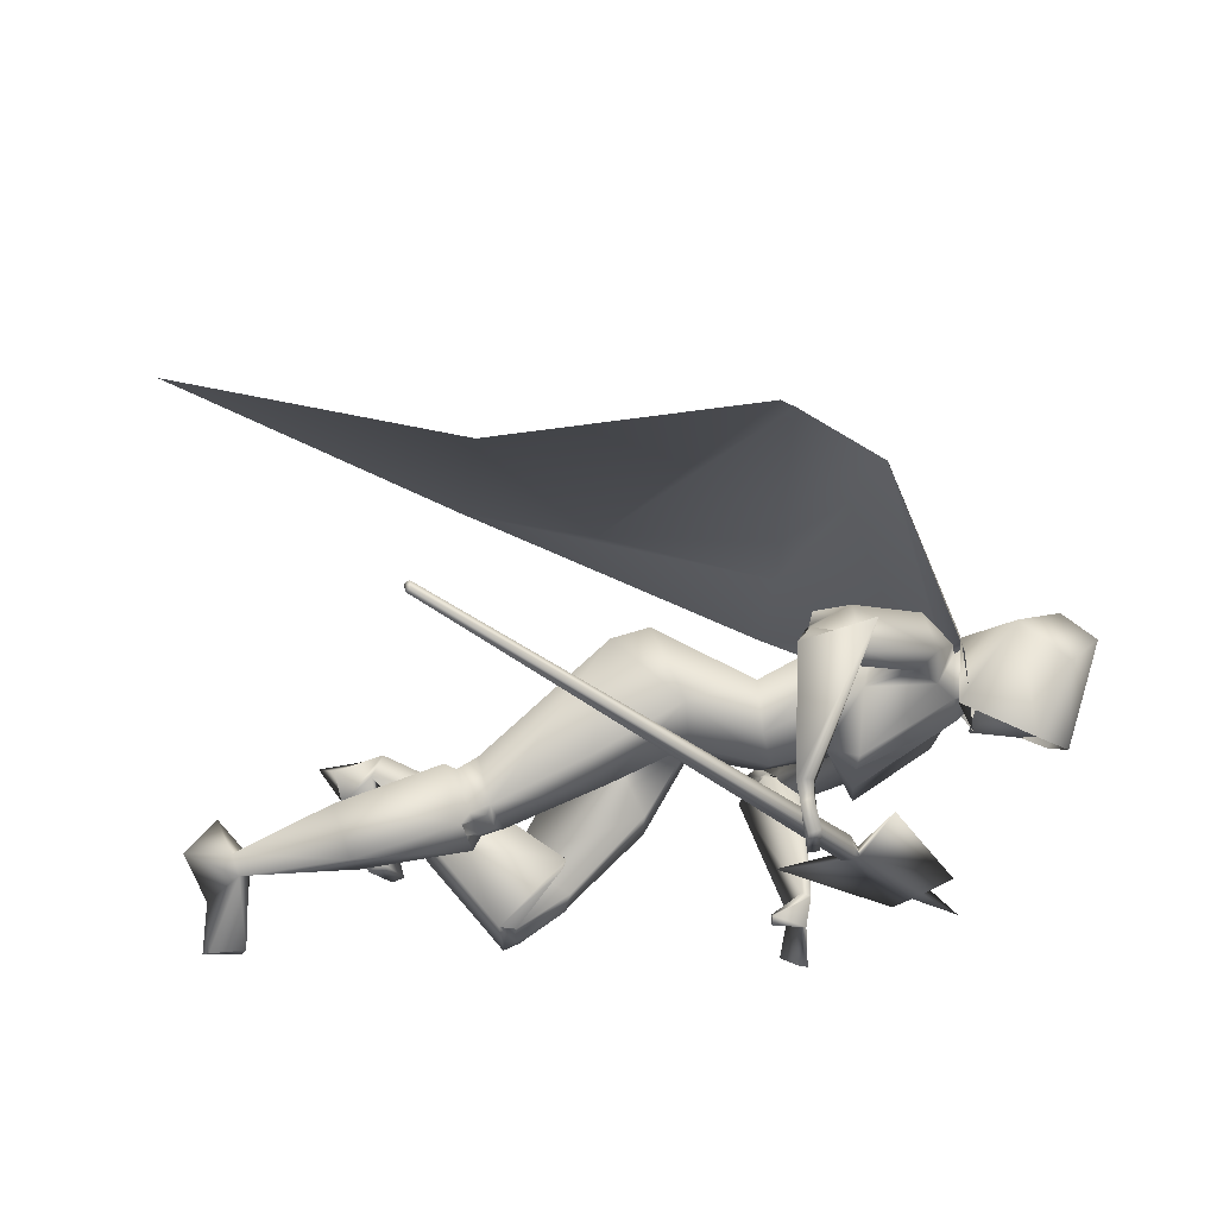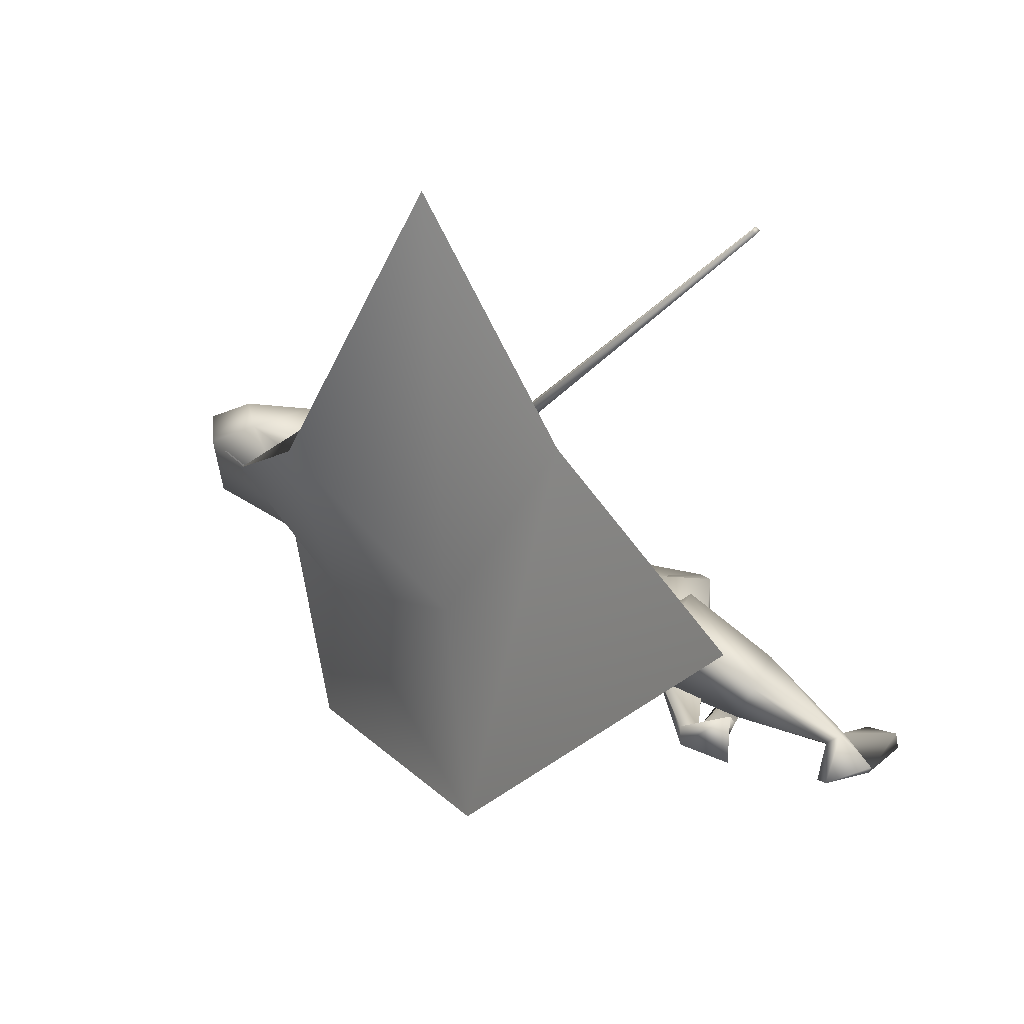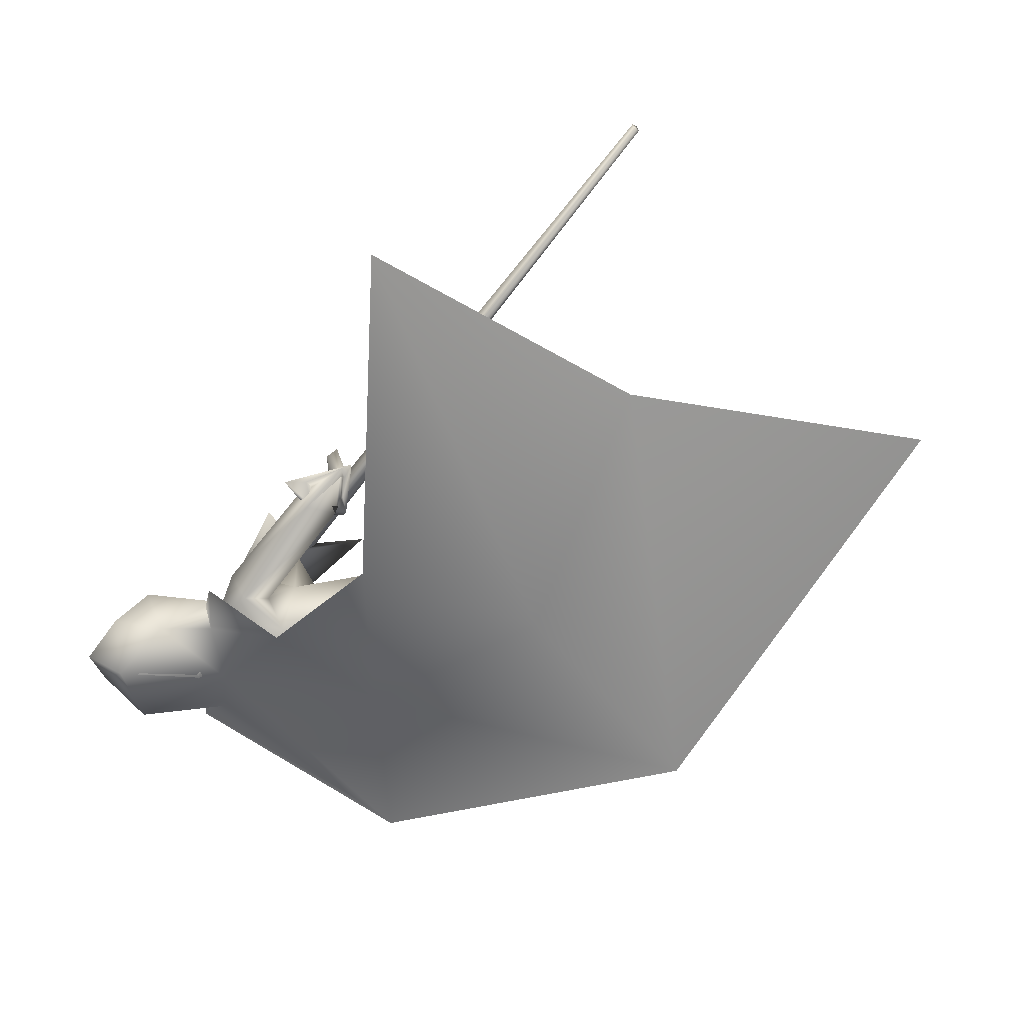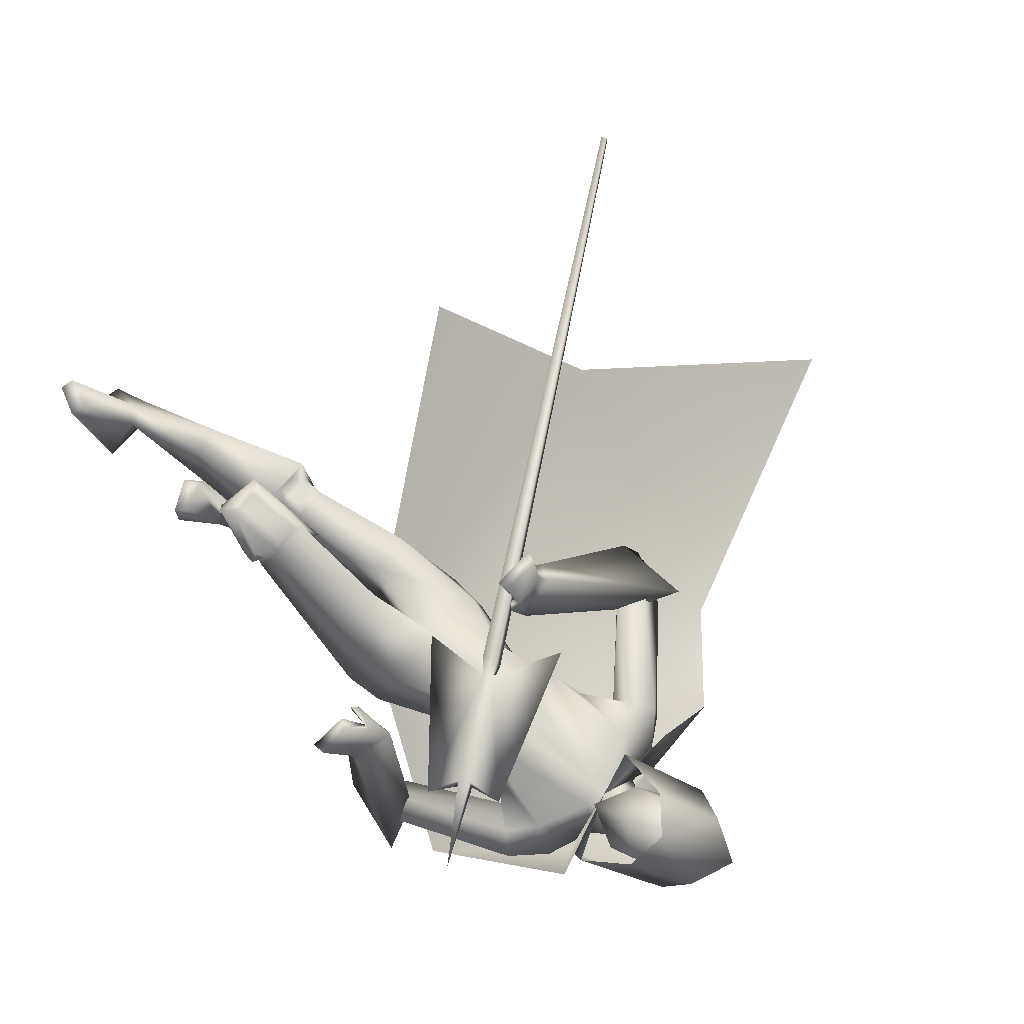
<metadata>
{"format":"obj","ext":"obj","renderer":"f3d","projection":"perspective","resolution":1024,"background":"white","views":[{"elev":60.0,"azim":-23.4,"up":"+Y"},{"elev":43.8,"azim":-159.3,"up":"+Y"},{"elev":43.1,"azim":149.4,"up":"+Y"},{"elev":75.6,"azim":45.4,"up":"+Z"}]}
</metadata>
<code>
o Cube_Cube.001
v 0.004965 0.5696 -0.1578
v 0.009356 0.5684 -0.1752
v -0.001022 0.5608 -0.1773
v -0.005414 0.5621 -0.1599
v 0.8178 -0.618 0.1485
v 0.8294 -0.6213 0.1029
v 0.8021 -0.6411 0.09744
v 0.7906 -0.6378 0.1431
v 0.8207 -0.6648 0.1411
v 0.8268 -0.6666 0.1171
v 0.8411 -0.6562 0.1199
v 0.835 -0.6544 0.144
v 0.978 -0.8602 0.2009
v 0.9869 -0.8628 0.1658
v 0.9659 -0.878 0.1616
v 0.957 -0.8754 0.1967
v 1.054 -0.8463 0.2
v 0.9069 -0.5021 0.1379
v 0.9255 -0.9398 0.1742
v 0.6636 -0.6785 0.08914
v 1.078 -1.026 0.2194
v 1.223 -0.7142 -0.1783
v 1.21 -0.553 -0.1726
v 1.222 -0.6328 -0.2014
v 1.18 -0.6793 -0.09571
v 1.174 -0.597 -0.09279
v 1.192 -0.8169 -0.1712
v 1.19 -0.4721 -0.1592
v 1.135 -0.7957 -0.08646
v 1.125 -0.4987 -0.0973
v 1.189 -0.6397 -0.2278
v 0.9927 -0.6416 -0.3389
v 1.073 -0.7953 -0.2913
v 1.075 -0.4769 -0.2902
v 0.8756 -0.6423 -0.1149
v 0.9788 -0.7793 -0.1381
v 0.9755 -0.4959 -0.1527
v 0.7505 -0.6433 -0.1239
v 0.7452 -0.7341 -0.163
v 0.7439 -0.5527 -0.1633
v 0.7679 -0.6435 -0.314
v 0.7819 -0.7586 -0.2744
v 0.7803 -0.5281 -0.2748
v 0.8961 -1.007 -0.1903
v 0.9312 -0.2374 -0.1108
v 0.8375 -0.9797 -0.1653
v 0.8658 -0.259 -0.12
v 0.8821 -0.9846 -0.2852
v 0.944 -0.1959 -0.1994
v 0.8255 -0.9343 -0.2196
v 0.8666 -0.2591 -0.1918
v 0.9124 -1.07 -0.2473
v 0.9684 -0.1543 -0.1327
v 0.8762 -0.9651 -0.1896
v 0.9165 -0.2613 -0.1469
v 0.7404 -1.032 -0.2333
v 0.7937 -0.1629 -0.1499
v 0.7976 -0.9273 -0.2286
v 0.8452 -0.2519 -0.2099
v 0.624 -0.7818 -0.2766
v 0.6108 -0.5005 -0.2764
v 0.5811 -0.657 -0.4886
v 0.5985 -0.8286 -0.4437
v 0.6076 -0.4728 -0.4581
v 0.4559 -0.683 -0.1388
v 0.3972 -0.624 -0.2151
v 0.4513 -0.665 -0.4204
v 0.5118 -0.8444 -0.4234
v 0.5169 -0.4714 -0.4658
v 0.48 -0.6664 -0.4606
v 0.2363 -0.7832 -0.04966
v 0.1457 -0.5864 -0.2542
v 0.2394 -0.6997 -0.04155
v 0.1626 -0.6628 -0.2237
v 0.1546 -0.7007 -0.1648
v 0.1477 -0.7054 -0.3664
v 0.2122 -0.8257 -0.1483
v 0.1621 -0.5677 -0.3614
v 0.07318 -0.8144 -0.02398
v 0.0701 -0.5703 -0.229
v 0.07107 -0.703 -0.03266
v 0.08318 -0.6796 -0.21
v 0.26 -0.6784 -0.1116
v 0.1272 -0.7358 -0.4035
v 0.205 -0.8415 -0.08361
v 0.08866 -0.5681 -0.375
v -0.101 -0.872 -0.4458
v -0.4767 -0.8556 -0.4052
v -0.1292 -0.7476 -0.4599
v -0.3571 -0.8753 -0.4584
v -0.125 -0.6742 -0.5048
v -0.3926 -0.7747 -0.5455
v -0.145 -0.7716 -0.5713
v -0.4894 -0.7435 -0.4826
v -0.04553 -0.7535 -0.4994
v -0.3699 -0.7895 -0.4082
v -0.03053 -0.8013 -0.4924
v -0.3952 -0.7532 -0.3883
v -0.005168 -0.7346 -0.5293
v -0.3622 -0.7543 -0.4354
v -0.01482 -0.7815 -0.5479
v -0.3937 -0.7212 -0.4291
v -0.05751 -0.848 -0.2845
v -0.5132 -0.8291 -0.2766
v -0.09488 -0.7779 -0.3038
v -0.4355 -0.8499 -0.2617
v -0.1296 -0.8017 -0.3086
v -0.4474 -0.889 -0.2727
v -0.08305 -0.8737 -0.2959
v -0.5258 -0.8597 -0.2951
v 0.6982 -1.044 0.1575
v 0.7202 -0.4017 0.1538
v 0.6994 -0.9758 0.2165
v 0.7184 -0.4918 0.161
v 0.6675 -1.047 0.1469
v 0.6894 -0.3914 0.1556
v 0.6782 -0.9652 0.2073
v 0.694 -0.4937 0.1537
v 0.7623 -0.9049 0.09125
v 0.7734 -0.4824 0.02038
v 0.7587 -0.9953 0.07175
v 0.7522 -0.3913 0.04848
v 0.7193 -1.001 0.05581
v 0.7138 -0.3734 0.04105
v 0.7466 -0.903 0.076
v 0.7522 -0.4798 0.005788
v 0.6043 -0.6371 -0.2357
v 0.4569 -0.7889 -0.1454
v 0.3782 -0.5251 -0.2485
v 0.7279 -0.9355 0.143
v 0.7496 -0.4815 0.08254
v 0.7377 -1.002 0.1054
v 0.7389 -0.4063 0.08007
v 0.7055 -1.003 0.09433
v 0.7061 -0.3974 0.07962
v 0.7102 -0.9337 0.1296
v 0.7248 -0.4813 0.07281
v 0.6571 -0.9292 0.1087
v 0.7388 -0.4981 0.1003
v 0.6594 -0.9255 0.1133
v 0.7445 -0.4985 0.1027
v 0.6646 -0.9169 0.09213
v 0.7442 -0.5064 0.08066
v 0.6667 -0.9127 0.0971
v 0.7503 -0.5073 0.08351
v 0.1438 -0.7112 -0.3358
v -0.1253 -0.757 -0.4286
v 0.1113 -0.8207 -0.3283
v -0.1579 -0.6477 -0.419
v -0.003912 -0.7841 -0.2707
v -0.1672 -0.6606 -0.286
v 0.01018 -0.7166 -0.2768
v -0.1515 -0.728 -0.2878
v 1.129 -0.8913 -0.1487
v 1.129 -0.4008 -0.1247
v 1.086 -0.8575 -0.1054
v 1.077 -0.4352 -0.1142
v 1.064 -0.7936 -0.146
v 1.06 -0.4709 -0.1791
v 1.115 -0.8396 -0.2417
v 1.139 -0.3948 -0.2187
v 0.9028 -0.6891 -0.02258
v 0.9019 -0.5948 -0.02271
v 0.9063 -0.7525 -0.02142
v 0.9043 -0.5314 -0.02172
v 0.8609 -1.035 -0.2303
v 0.9115 -0.1806 -0.1317
v 0.8682 -0.9768 -0.2137
v 0.9135 -0.2356 -0.1577
v 0.7706 -1.034 -0.2581
v 0.8281 -0.1493 -0.1628
v 0.8121 -0.9498 -0.2437
v 0.863 -0.2275 -0.2042
v 0.2267 -0.6951 -0.08875
v 0.1244 -0.7116 -0.3672
v 0.2012 -0.8253 -0.05954
v 0.1093 -0.577 -0.3563
v 0.1103 -0.7965 -0.01837
v 0.09847 -0.5883 -0.2536
v 0.104 -0.7107 -0.01706
v 0.1125 -0.6701 -0.2309
v 0.09905 -0.7293 -0.01421
v 0.1085 -0.6511 -0.2289
v 0.1027 -0.7771 -0.01497
v 0.1008 -0.6056 -0.2417
v 0.08897 -0.736 -0.0423
v 0.07885 -0.6516 -0.2363
v 0.09017 -0.777 -0.03982
v 0.07368 -0.6116 -0.2441
v 0.2256 -0.7206 -0.0315
v 0.1416 -0.6461 -0.2262
v 0.2246 -0.7656 -0.03529
v 0.1328 -0.6046 -0.2418
v 0.7986 -0.9653 -0.2487
v 0.8513 -0.2107 -0.1989
v 0.7748 -1.014 -0.257
v 0.8312 -0.1657 -0.1751
v 0.7899 -0.9656 -0.2252
v 0.8384 -0.2246 -0.1826
v 0.7664 -1.009 -0.2275
v 0.8173 -0.1873 -0.1577
v 0.8062 -0.9688 -0.2725
v 0.8633 -0.1937 -0.2132
v 0.7854 -1.016 -0.2857
v 0.847 -0.1473 -0.1938
v 1.169 -0.6392 -0.06064
v 0.933 -0.6418 -0.07968
v 1.284 -0.6069 -0.2121
v 1.277 -0.6567 -0.199
v 1.254 -0.573 -0.1881
v 1.424 -0.5523 -0.1772
v 1.356 -0.6816 -0.1203
v 1.295 -0.5312 -0.09145
v 1.471 -0.6376 -0.07274
v 1.414 -0.4972 -0.04579
v 1.467 -0.559 -0.05124
v 1.267 -0.6858 -0.1016
v 1.239 -0.5843 -0.08843
v 1.237 -0.6409 -0.08559
v 1.382 -0.6768 0.02329
v 1.336 -0.5623 0.04528
v 1.365 -0.6236 0.06801
v 1.289 -0.7164 -0.04343
v 1.232 -0.5783 -0.0169
v 1.192 -0.6737 -0.03882
v 1.358 -0.633 0.1031
v 1.35 -0.7206 0.04621
v 1.286 -0.5625 0.07658
v 1.51 -0.5373 -0.07332
v 1.476 -0.6419 -0.06074
v 1.416 -0.4948 -0.0325
v 1.258 -0.7804 -0.1025
v 1.159 -0.5377 -0.05593
v 1.466 -0.5376 -0.1657
v 1.433 -0.6804 -0.1942
v 1.341 -0.4564 -0.1511
v 1.192 -0.6429 -0.02555
v 1.192 -0.6414 -0.02544
v 1.216 -0.6353 -0.2241
v 1.219 -0.7741 -0.188
v 1.222 -0.4958 -0.1778
v 1.252 -0.8281 -0.1425
v 1.191 -0.4322 -0.1137
v 0.9548 -0.9892 -0.5884
v 1.186 -0.2449 -0.514
v 0.9427 -0.5887 -0.517
v 0.3792 -0.6894 -1.022
v 0.9977 -0.05188 -0.6048
v 0.5713 -0.3899 -0.6669
v -0.2199 0.1515 -1.057
v 0.7697 0.5497 -0.2733
v 0.3018 0.2039 -0.6345
v 1.415 -0.6631 -0.09721
v 1.353 -0.5107 -0.06795
v 1.443 -0.5565 -0.1164
v 1.335 -0.7021 -0.01266
v 1.28 -0.5661 0.01345
v 1.281 -0.65 0.02722
f 1 2 3
f 1 3 4
f 1 5 6
f 1 6 2
f 2 6 7
f 2 7 3
f 3 7 8
f 3 8 4
f 5 1 4
f 5 4 8
f 5 8 9
f 5 9 12
f 8 7 10
f 8 10 9
f 7 6 11
f 7 11 10
f 6 5 12
f 6 12 11
f 10 11 14
f 10 14 15
f 12 9 16
f 12 16 13
f 14 11 18
f 14 18 17
f 10 15 19
f 10 19 20
f 15 16 19
f 13 14 17
f 11 12 18
f 9 10 20
f 9 20 19
f 9 19 16
f 12 13 17
f 12 17 18
f 13 21 14
f 13 16 21
f 15 21 16
f 14 21 15
f 22 25 29
f 22 29 27
f 30 26 23
f 30 23 28
f 22 27 31
f 22 31 24
f 31 28 23
f 31 23 24
f 31 27 33
f 31 33 32
f 34 28 31
f 34 31 32
f 36 35 38
f 36 38 39
f 38 35 37
f 38 37 40
f 32 33 42
f 32 42 41
f 43 34 32
f 43 32 41
f 33 36 39
f 33 39 42
f 40 37 34
f 40 34 43
f 41 42 63
f 41 63 62
f 64 43 41
f 64 41 62
f 42 39 60
f 42 60 63
f 61 40 43
f 61 43 64
f 63 68 70
f 63 70 62
f 70 69 64
f 70 64 62
f 87 89 91
f 87 91 93
f 92 90 88
f 92 88 94
f 99 91 89
f 99 89 95
f 90 92 100
f 90 100 96
f 101 93 91
f 101 91 99
f 92 94 102
f 92 102 100
f 97 87 93
f 97 93 101
f 94 88 98
f 94 98 102
f 97 95 105
f 97 105 103
f 106 96 98
f 106 98 104
f 87 97 103
f 87 103 109
f 104 98 88
f 104 88 110
f 95 89 107
f 95 107 105
f 108 90 96
f 108 96 106
f 89 87 109
f 89 109 107
f 110 88 90
f 110 90 108
f 105 107 109
f 105 109 103
f 110 108 106
f 110 106 104
f 111 113 117
f 111 117 115
f 118 114 112
f 118 112 116
f 38 127 60
f 38 60 39
f 61 127 38
f 61 38 40
f 60 127 65
f 60 65 128
f 66 127 61
f 66 61 129
f 60 128 68
f 60 68 63
f 69 129 61
f 69 61 64
f 119 130 132
f 119 132 121
f 133 131 120
f 133 120 122
f 130 113 111
f 130 111 132
f 112 114 131
f 112 131 133
f 121 132 134
f 121 134 123
f 135 133 122
f 135 122 124
f 132 111 115
f 132 115 134
f 116 112 133
f 116 133 135
f 136 117 113
f 136 113 130
f 114 118 137
f 114 137 131
f 123 134 136
f 123 136 125
f 137 135 124
f 137 124 126
f 134 115 117
f 134 117 136
f 118 116 135
f 118 135 137
f 136 130 140
f 136 140 138
f 141 131 137
f 141 137 139
f 125 136 138
f 125 138 142
f 139 137 126
f 139 126 143
f 130 119 144
f 130 144 140
f 145 120 131
f 145 131 141
f 119 125 142
f 119 142 144
f 143 126 120
f 143 120 145
f 142 138 140
f 142 140 144
f 141 139 143
f 141 143 145
f 85 148 146
f 85 146 83
f 147 149 86
f 147 86 84
f 148 101 99
f 148 99 146
f 100 102 149
f 100 149 147
f 79 150 148
f 79 148 85
f 149 151 80
f 149 80 86
f 150 97 101
f 150 101 148
f 102 98 151
f 102 151 149
f 81 152 150
f 81 150 79
f 151 153 82
f 151 82 80
f 152 95 97
f 152 97 150
f 98 96 153
f 98 153 151
f 83 146 152
f 83 152 81
f 153 147 84
f 153 84 82
f 146 99 95
f 146 95 152
f 96 100 147
f 96 147 153
f 65 67 75
f 65 75 73
f 76 67 66
f 76 66 74
f 68 128 71
f 68 71 77
f 72 129 69
f 72 69 78
f 67 68 77
f 67 77 75
f 78 69 67
f 78 67 76
f 71 128 65
f 71 65 73
f 66 129 72
f 66 72 74
f 52 54 119
f 52 119 121
f 120 55 53
f 120 53 122
f 52 121 123
f 52 123 56
f 124 122 53
f 124 53 57
f 54 58 125
f 54 125 119
f 126 59 55
f 126 55 120
f 56 123 125
f 56 125 58
f 126 124 57
f 126 57 59
f 29 156 154
f 29 154 27
f 155 157 30
f 155 30 28
f 156 46 44
f 156 44 154
f 45 47 157
f 45 157 155
f 36 158 156
f 36 156 29
f 157 159 37
f 157 37 30
f 158 50 46
f 158 46 156
f 47 51 159
f 47 159 157
f 33 160 158
f 33 158 36
f 159 161 34
f 159 34 37
f 160 48 50
f 160 50 158
f 51 49 161
f 51 161 159
f 27 154 160
f 27 160 33
f 161 155 28
f 161 28 34
f 154 44 48
f 154 48 160
f 49 45 155
f 49 155 161
f 67 70 68
f 69 70 67
f 65 127 67
f 67 127 66
f 29 164 36
f 37 165 30
f 25 162 164
f 25 164 29
f 165 163 26
f 165 26 30
f 35 36 164
f 35 164 162
f 165 37 35
f 165 35 163
f 46 168 166
f 46 166 44
f 167 169 47
f 167 47 45
f 168 54 52
f 168 52 166
f 53 55 169
f 53 169 167
f 44 166 170
f 44 170 48
f 171 167 45
f 171 45 49
f 166 52 56
f 166 56 170
f 57 53 167
f 57 167 171
f 50 172 168
f 50 168 46
f 169 173 51
f 169 51 47
f 172 58 54
f 172 54 168
f 55 59 173
f 55 173 169
f 77 176 174
f 77 174 75
f 175 177 78
f 175 78 76
f 176 85 83
f 176 83 174
f 84 86 177
f 84 177 175
f 71 178 176
f 71 176 77
f 177 179 72
f 177 72 78
f 178 79 85
f 178 85 176
f 86 80 179
f 86 179 177
f 75 174 180
f 75 180 73
f 181 175 76
f 181 76 74
f 174 83 81
f 174 81 180
f 82 84 175
f 82 175 181
f 180 81 186
f 180 186 182
f 187 82 181
f 187 181 183
f 73 180 182
f 73 182 190
f 183 181 74
f 183 74 191
f 79 178 184
f 79 184 188
f 185 179 80
f 185 80 189
f 178 71 192
f 178 192 184
f 193 72 179
f 193 179 185
f 81 79 188
f 81 188 186
f 189 80 82
f 189 82 187
f 71 73 190
f 71 190 192
f 191 74 72
f 191 72 193
f 190 182 184
f 190 184 192
f 185 183 191
f 185 191 193
f 182 186 188
f 182 188 184
f 189 187 183
f 189 183 185
f 58 172 194
f 58 194 198
f 195 173 59
f 195 59 199
f 172 50 202
f 172 202 194
f 203 51 173
f 203 173 195
f 170 56 200
f 170 200 196
f 201 57 171
f 201 171 197
f 48 170 196
f 48 196 204
f 197 171 49
f 197 49 205
f 56 58 198
f 56 198 200
f 199 59 57
f 199 57 201
f 50 48 204
f 50 204 202
f 205 49 51
f 205 51 203
f 204 196 194
f 204 194 202
f 195 197 205
f 195 205 203
f 196 200 198
f 196 198 194
f 199 201 197
f 199 197 195
f 162 25 206
f 162 206 207
f 206 26 163
f 206 163 207
f 35 162 207
f 207 163 35
f 223 217 209
f 223 209 212
f 210 218 224
f 210 224 213
f 208 211 212
f 208 212 209
f 213 211 208
f 213 208 210
f 220 214 216
f 220 216 222
f 216 215 221
f 216 221 222
f 225 219 217
f 225 217 223
f 218 219 225
f 218 225 224
f 22 209 217
f 22 217 25
f 218 210 23
f 218 23 26
f 22 24 208
f 22 208 209
f 208 24 23
f 208 23 210
f 25 217 219
f 25 219 206
f 219 218 26
f 219 26 206
f 226 227 230
f 226 230 229
f 231 228 226
f 231 226 229
f 235 230 227
f 235 227 232
f 228 231 236
f 228 236 233
f 234 229 230
f 234 230 235
f 231 229 234
f 231 234 236
f 240 235 232
f 240 232 237
f 233 236 241
f 233 241 238
f 239 234 235
f 239 235 240
f 236 234 239
f 236 239 241
f 240 237 242
f 240 242 244
f 243 238 241
f 243 241 245
f 239 240 244
f 239 244 246
f 245 241 239
f 245 239 246
f 246 244 247
f 246 247 249
f 248 245 246
f 248 246 249
f 247 250 252
f 247 252 249
f 251 248 249
f 251 249 252
f 212 253 256
f 212 256 223
f 253 214 220
f 253 220 256
f 215 254 257
f 215 257 221
f 254 213 224
f 254 224 257
f 214 253 255
f 214 255 216
f 253 212 211
f 253 211 255
f 213 254 255
f 213 255 211
f 254 215 216
f 254 216 255
f 256 220 222
f 256 222 258
f 221 257 258
f 221 258 222
f 256 258 225
f 256 225 223
f 257 224 225
f 257 225 258

</code>
